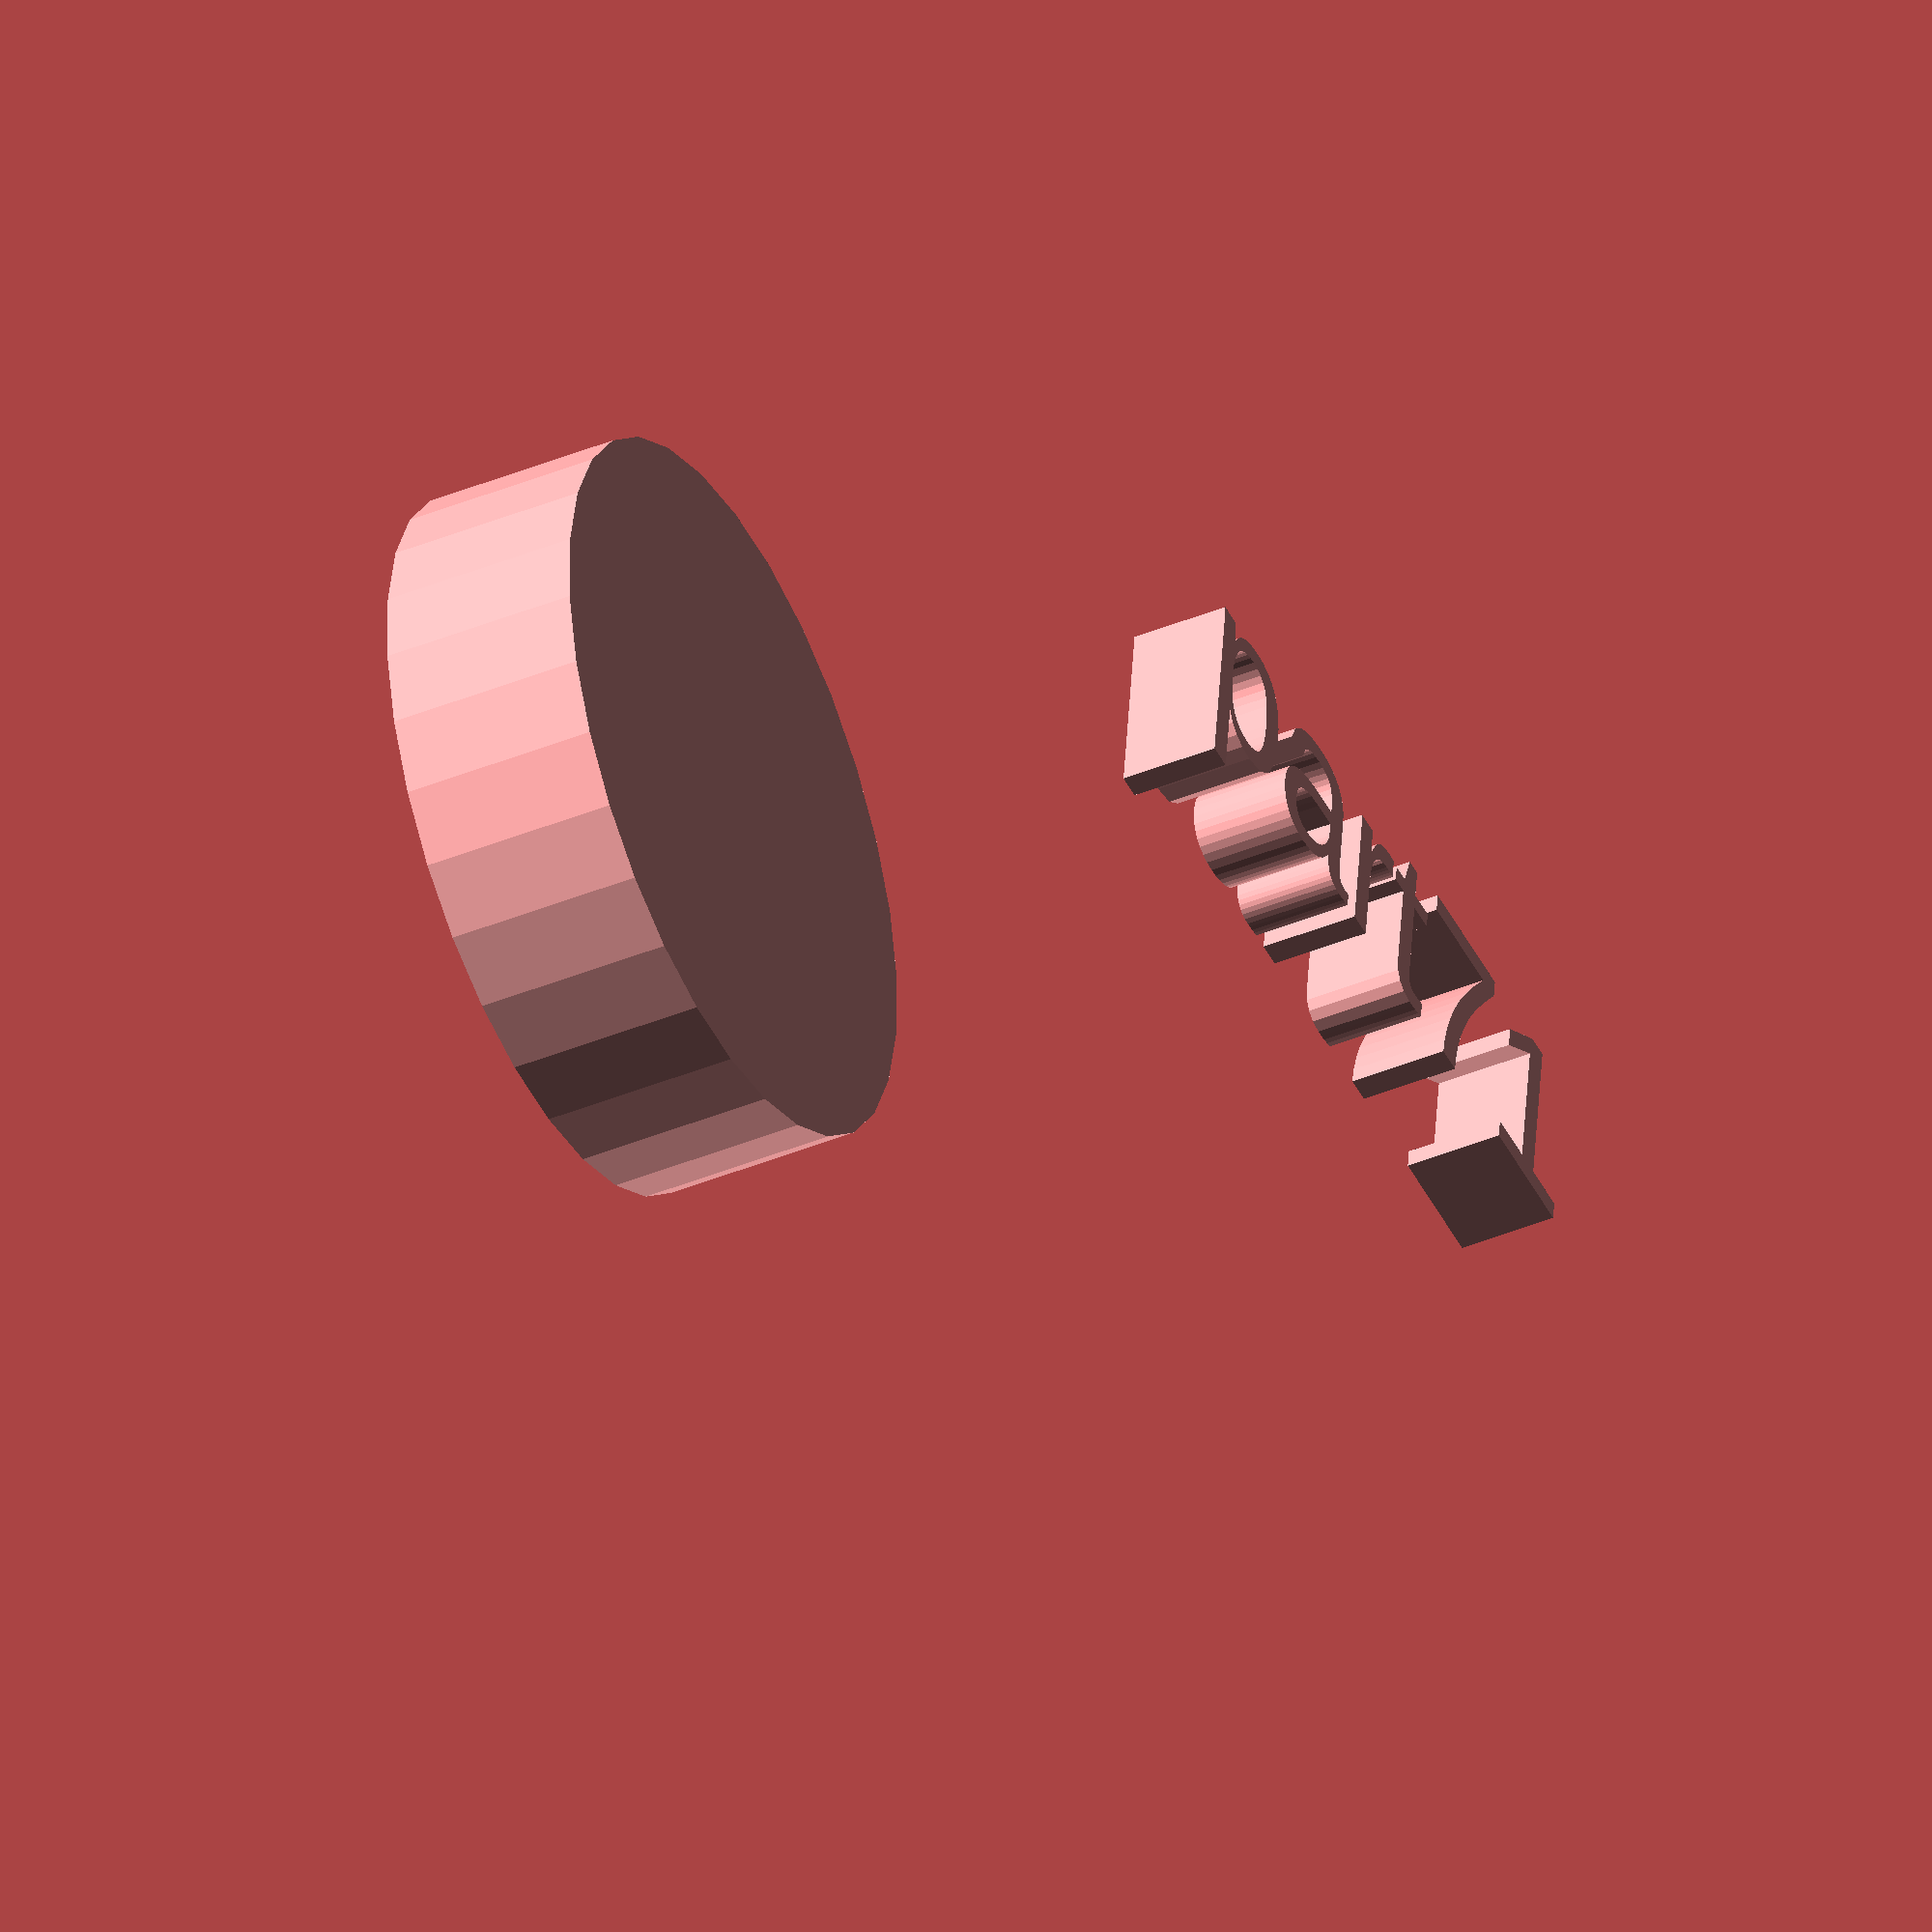
<openscad>
//[CUSTOMIZATION]
// Height
h=10;
// Radius
r1=18;
// Message
txt="part71";
module __END_CUSTOMIZATIONS () { }
cylinder(h,r1,r1);
translate([20,20,20]) { linear_extrude(5) text(txt, font="Liberation Sans"); }

</openscad>
<views>
elev=221.3 azim=186.8 roll=243.4 proj=o view=wireframe
</views>
